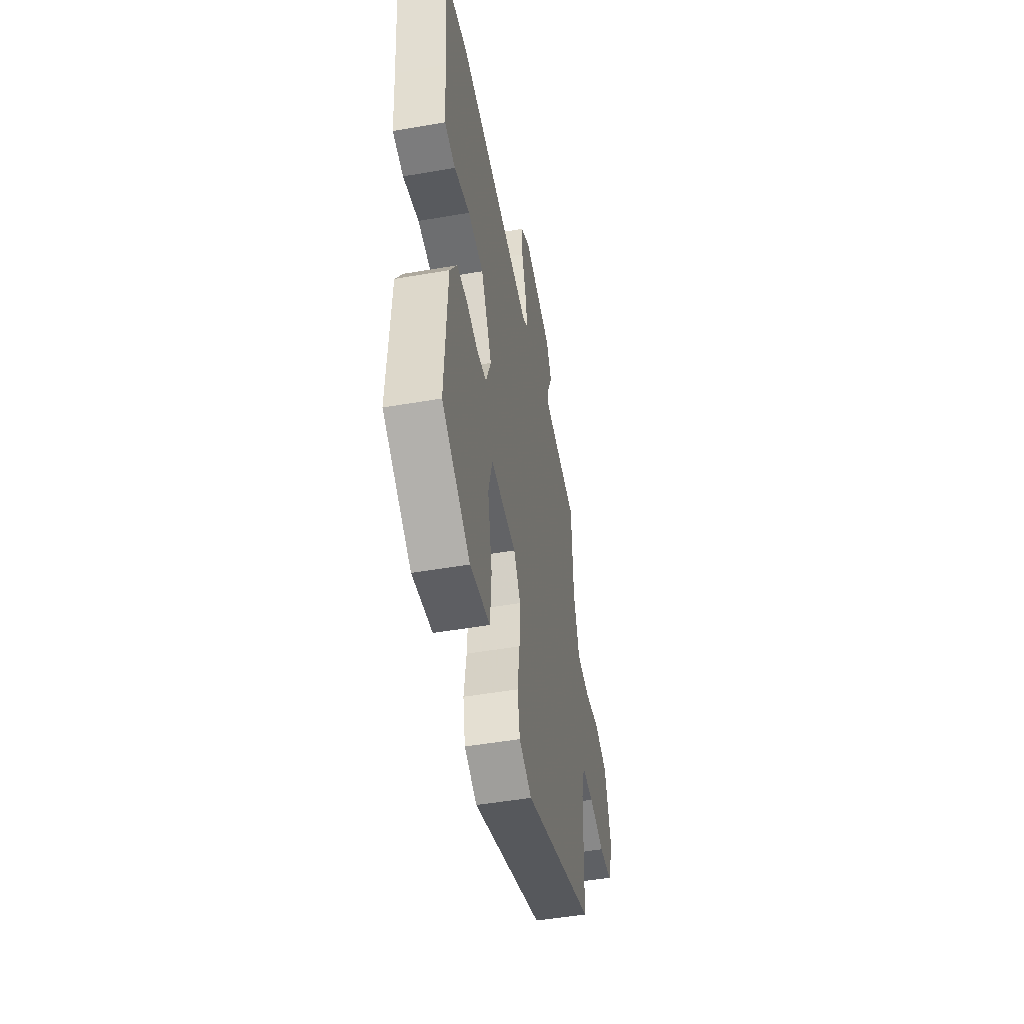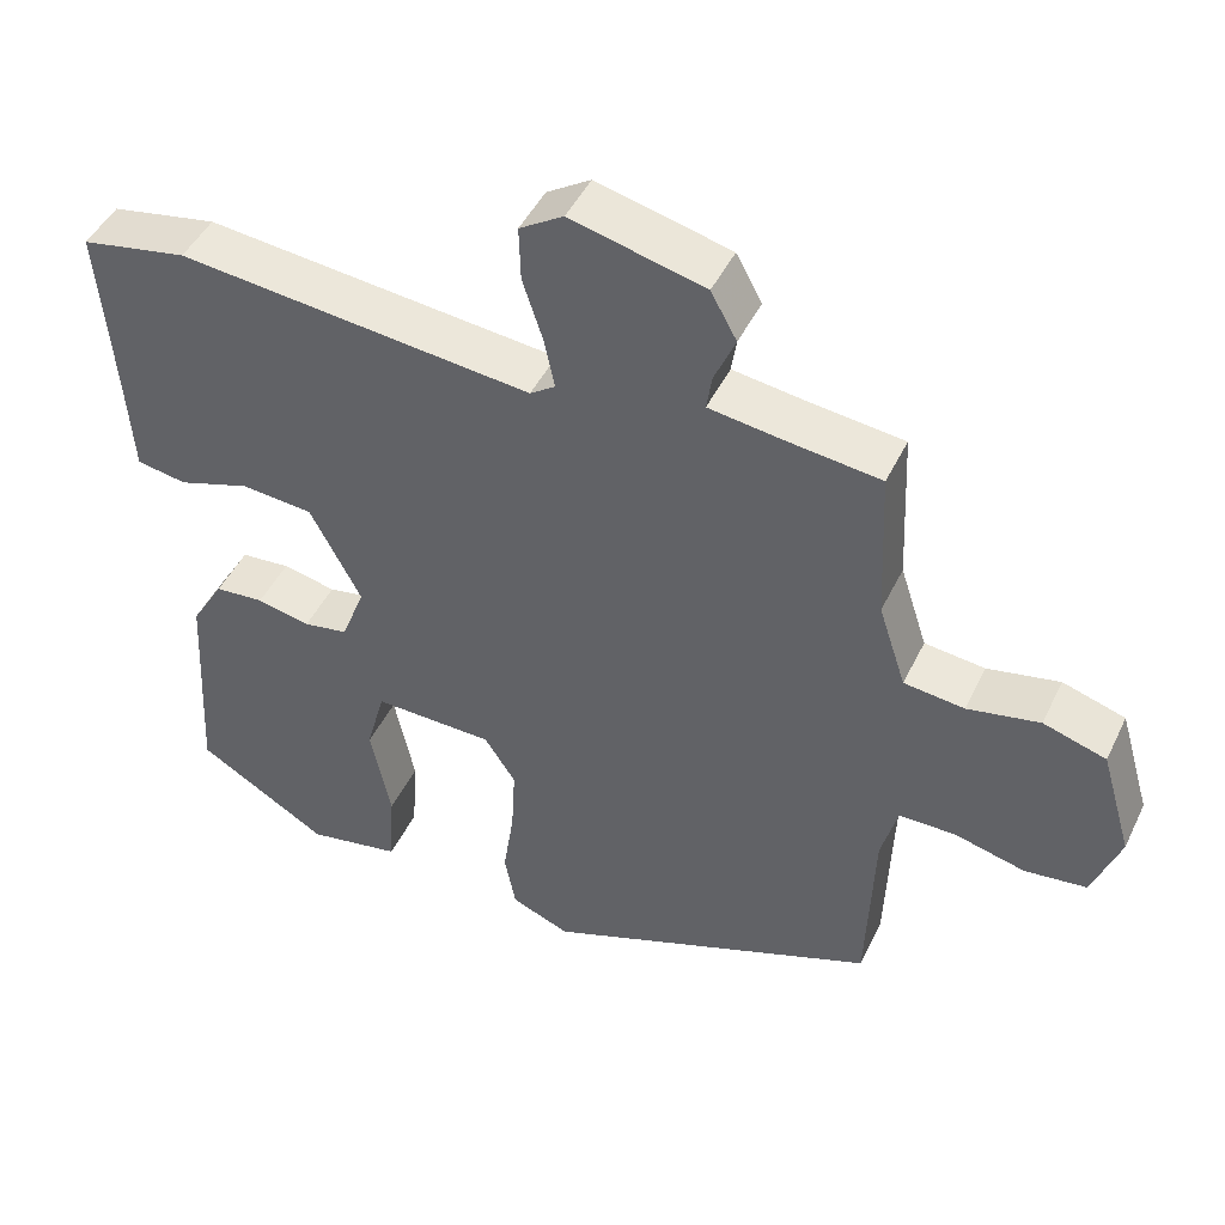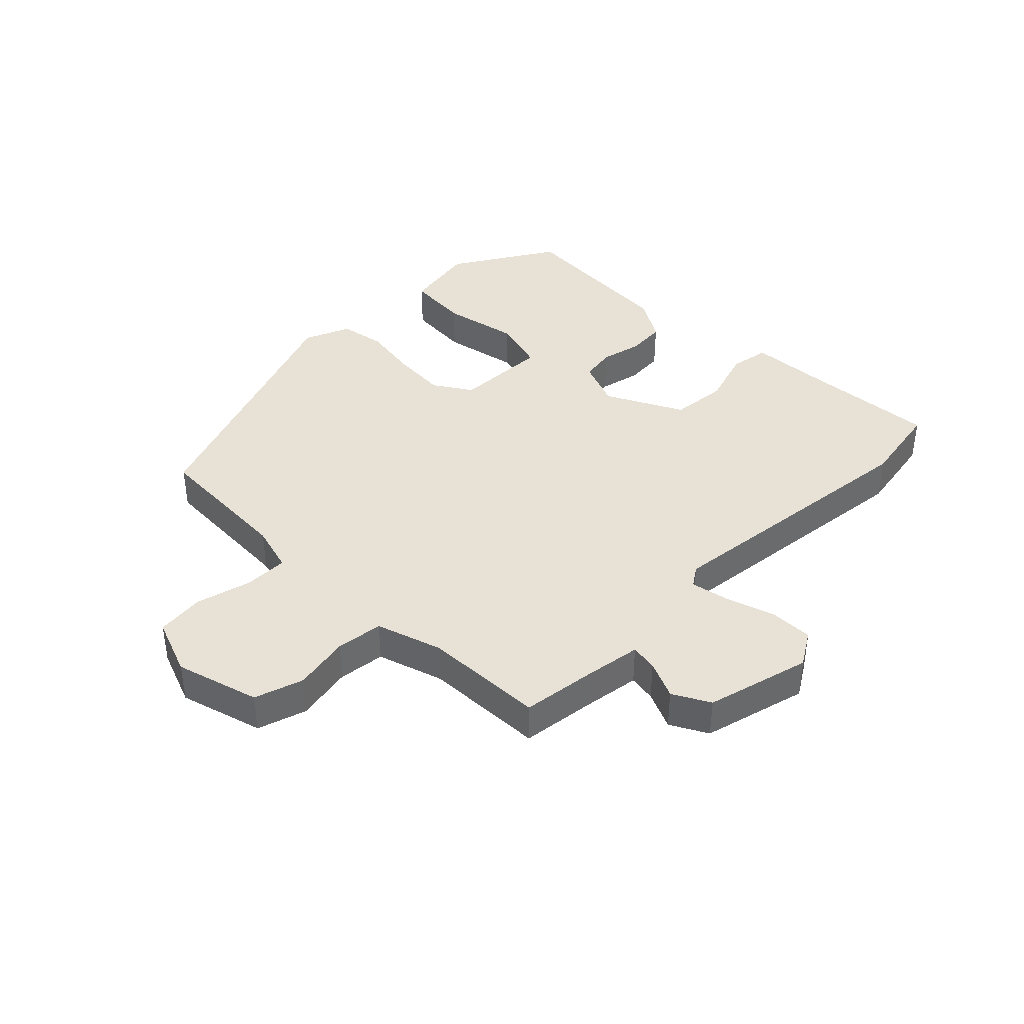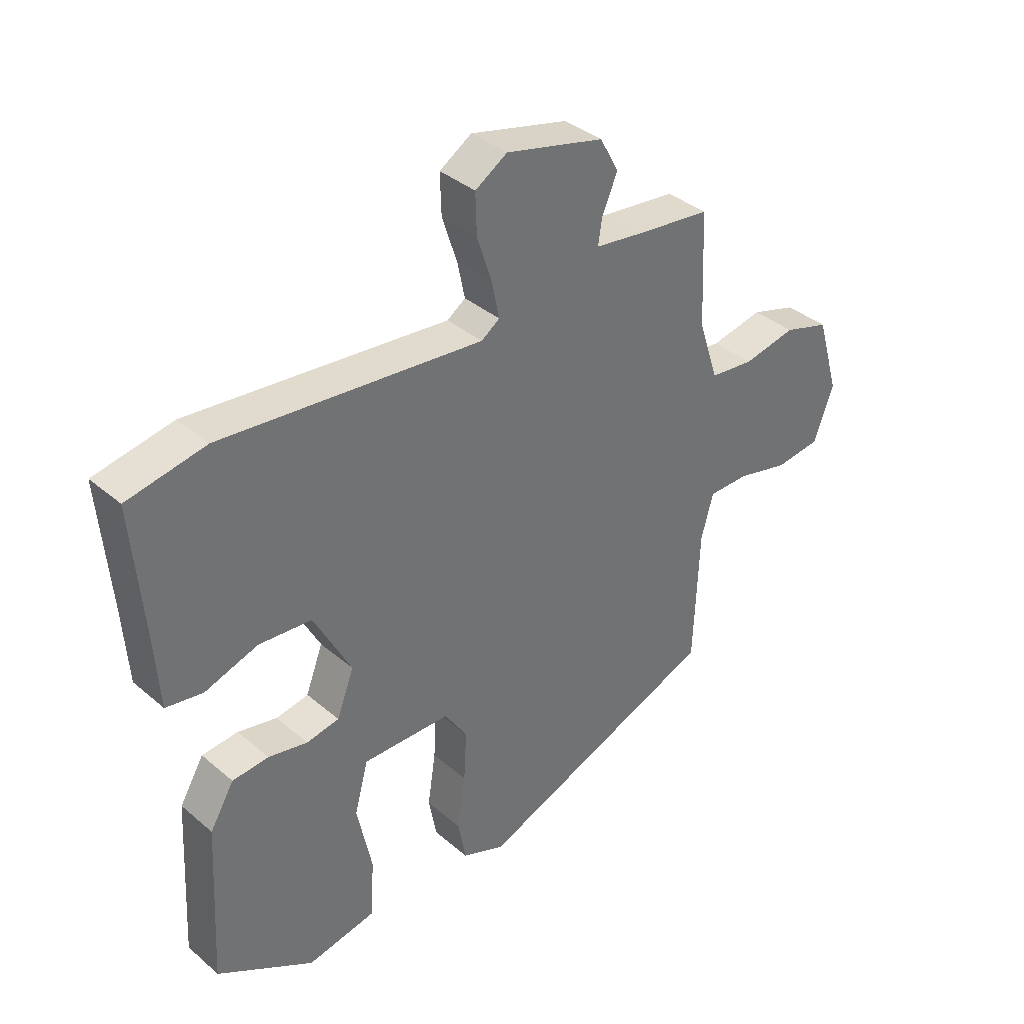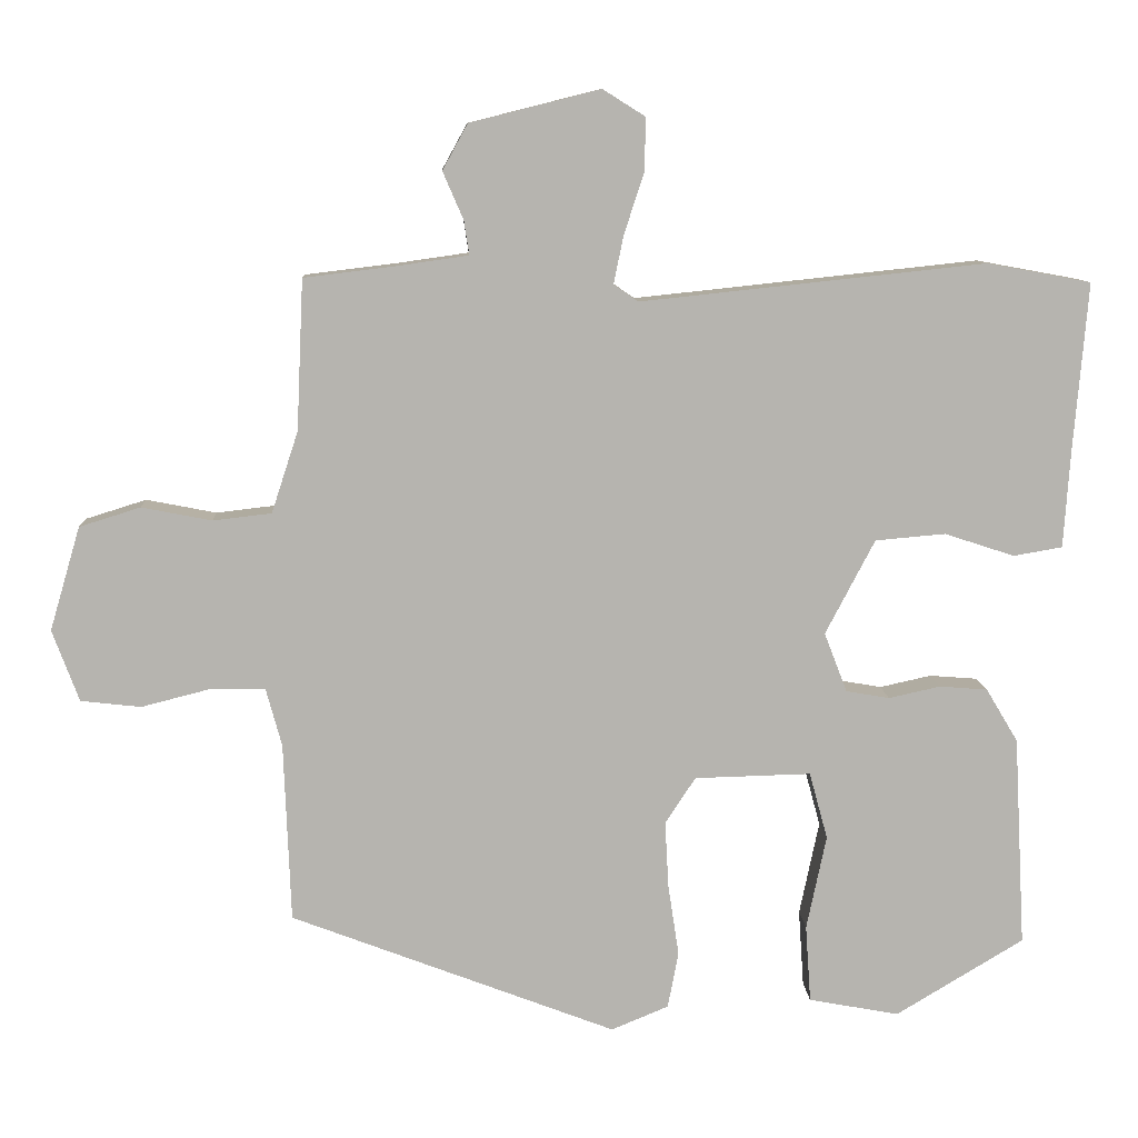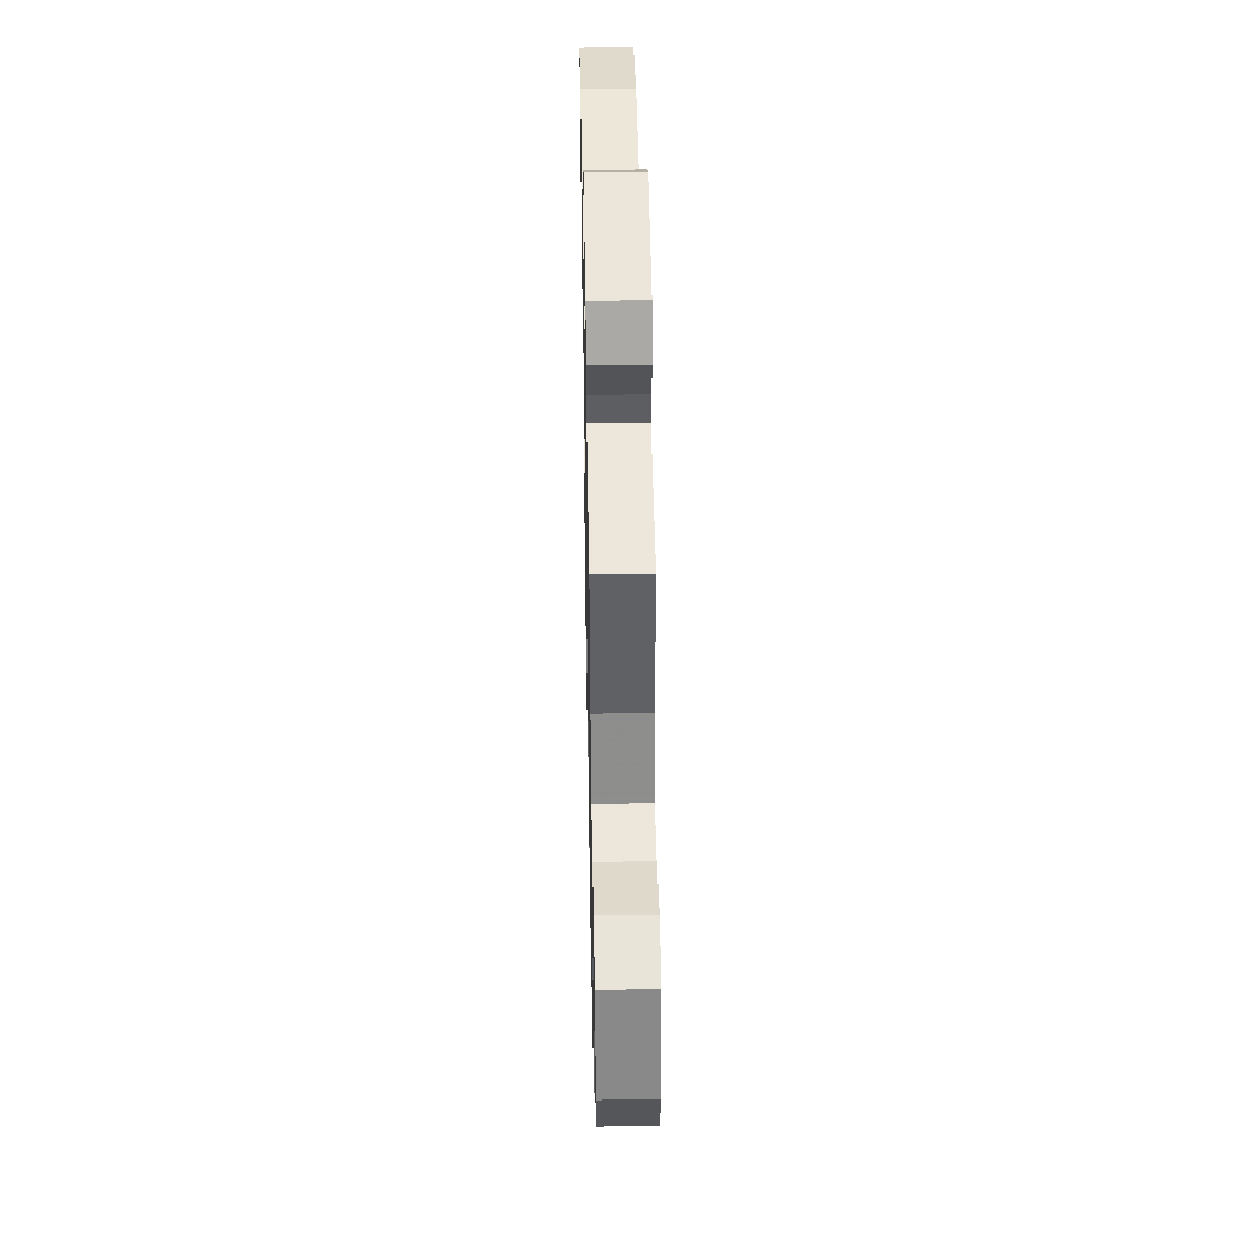
<metadata>
{"format":"obj","ext":"obj","renderer":"f3d","projection":"perspective","resolution":1024,"background":"white","views":[{"elev":-49.4,"azim":100.8,"up":"+Z"},{"elev":45.9,"azim":-155.3,"up":"+Z"},{"elev":40.2,"azim":-44.6,"up":"+Y"},{"elev":37.1,"azim":137.5,"up":"+Z"},{"elev":9.6,"azim":-2.9,"up":"+Z"},{"elev":43.5,"azim":-91.1,"up":"+Z"}]}
</metadata>
<code>
v 0.424 0.07 0.514
v 0.56 0.07 0.489
v 0.542 0.07 0.273
v 0.533 0.07 0.141
v 0.469 0.07 0.13
v 0.377 0.07 0.16
v 0.285 0.07 0.152
v 0.22 0.07 0.028
v 0.25 0.07 -0.05
v 0.307 0.07 -0.06
v 0.375 0.07 -0.045
v 0.438 0.07 -0.05
v 0.48 0.07 -0.12
v 0.495 0.07 -0.397
v 0.327 0.07 -0.498
v 0.208 0.07 -0.476
v 0.201 0.07 -0.374
v 0.227 0.07 -0.25
v 0.203 0.07 -0.162
v 0.05 0.07 -0.166
v 0.01 0.07 -0.227
v 0.015 0.07 -0.315
v 0.029 0.07 -0.408
v 0.015 0.07 -0.482
v -0.06 0.07 -0.513
v -0.487 0.07 -0.35
v -0.496 0.07 -0.115
v -0.517 0.07 -0.038
v -0.589 0.07 -0.038
v -0.679 0.07 -0.061
v -0.758 0.07 -0.052
v -0.793 0.07 0.042
v -0.753 0.07 0.178
v -0.673 0.07 0.203
v -0.581 0.07 0.185
v -0.504 0.07 0.194
v -0.469 0.07 0.301
v -0.46 0.07 0.498
v -0.337 0.07 0.513
v -0.246 0.07 0.526
v -0.253 0.07 0.571
v -0.28 0.07 0.633
v -0.247 0.07 0.693
v -0.076 0.07 0.736
v -0.02 0.07 0.701
v -0.022 0.07 0.631
v -0.048 0.07 0.551
v -0.061 0.07 0.488
v -0.029 0.07 0.466
v 0.424 0 0.514
v 0.56 0 0.489
v 0.542 0 0.273
v 0.533 0 0.141
v 0.469 0 0.13
v 0.377 0 0.16
v 0.285 0 0.152
v 0.22 0 0.028
v 0.25 0 -0.05
v 0.307 0 -0.06
v 0.375 0 -0.045
v 0.438 0 -0.05
v 0.48 0 -0.12
v 0.495 0 -0.397
v 0.327 0 -0.498
v 0.208 0 -0.476
v 0.201 0 -0.374
v 0.227 0 -0.25
v 0.203 0 -0.162
v 0.05 0 -0.166
v 0.01 0 -0.227
v 0.015 0 -0.315
v 0.029 0 -0.408
v 0.015 0 -0.482
v -0.06 0 -0.513
v -0.487 0 -0.35
v -0.496 0 -0.115
v -0.517 0 -0.038
v -0.589 0 -0.038
v -0.679 0 -0.061
v -0.758 0 -0.052
v -0.793 0 0.042
v -0.753 0 0.178
v -0.673 0 0.203
v -0.581 0 0.185
v -0.504 0 0.194
v -0.469 0 0.301
v -0.46 0 0.498
v -0.337 0 0.513
v -0.246 0 0.526
v -0.253 0 0.571
v -0.28 0 0.633
v -0.247 0 0.693
v -0.076 0 0.736
v -0.02 0 0.701
v -0.022 0 0.631
v -0.048 0 0.551
v -0.061 0 0.488
v -0.029 0 0.466
f 45 46 47
f 44 45 47
f 43 44 47
f 42 43 47
f 41 42 47
f 40 41 47 48
f 39 40 48 49
f 37 38 39 49
f 33 34 35
f 32 33 35
f 31 32 35
f 30 31 35
f 29 30 35
f 28 29 35 36
f 1 2 3
f 49 1 3
f 37 49 3
f 36 37 3
f 28 36 3
f 27 28 3
f 25 26 27
f 24 25 27
f 23 24 27
f 22 23 27
f 16 17 18
f 15 16 18
f 14 15 18
f 13 14 18
f 12 13 18
f 11 12 18
f 10 11 18
f 9 10 18 19
f 8 9 19 20
f 3 4 5 6
f 3 6 7
f 27 3 7
f 21 22 27
f 20 21 27
f 7 8 20 27
f 96 95 94
f 96 94 93
f 96 93 92
f 96 92 91
f 96 91 90
f 97 96 90 89
f 98 97 89 88
f 98 88 87 86
f 84 83 82
f 84 82 81
f 84 81 80
f 84 80 79
f 84 79 78
f 85 84 78 77
f 52 51 50
f 52 50 98
f 52 98 86
f 52 86 85
f 52 85 77
f 52 77 76
f 76 75 74
f 76 74 73
f 76 73 72
f 76 72 71
f 67 66 65
f 67 65 64
f 67 64 63
f 67 63 62
f 67 62 61
f 67 61 60
f 67 60 59
f 68 67 59 58
f 69 68 58 57
f 55 54 53 52
f 56 55 52
f 56 52 76
f 76 71 70
f 76 70 69
f 76 69 57 56
f 1 50 51 2
f 2 51 52 3
f 3 52 53 4
f 4 53 54 5
f 5 54 55 6
f 6 55 56 7
f 7 56 57 8
f 8 57 58 9
f 9 58 59 10
f 10 59 60 11
f 11 60 61 12
f 12 61 62 13
f 13 62 63 14
f 14 63 64 15
f 15 64 65 16
f 16 65 66 17
f 17 66 67 18
f 18 67 68 19
f 19 68 69 20
f 20 69 70 21
f 21 70 71 22
f 22 71 72 23
f 23 72 73 24
f 24 73 74 25
f 25 74 75 26
f 26 75 76 27
f 27 76 77 28
f 28 77 78 29
f 29 78 79 30
f 30 79 80 31
f 31 80 81 32
f 32 81 82 33
f 33 82 83 34
f 34 83 84 35
f 35 84 85 36
f 36 85 86 37
f 37 86 87 38
f 38 87 88 39
f 39 88 89 40
f 40 89 90 41
f 41 90 91 42
f 42 91 92 43
f 43 92 93 44
f 44 93 94 45
f 45 94 95 46
f 46 95 96 47
f 47 96 97 48
f 48 97 98 49
f 49 98 50 1

</code>
